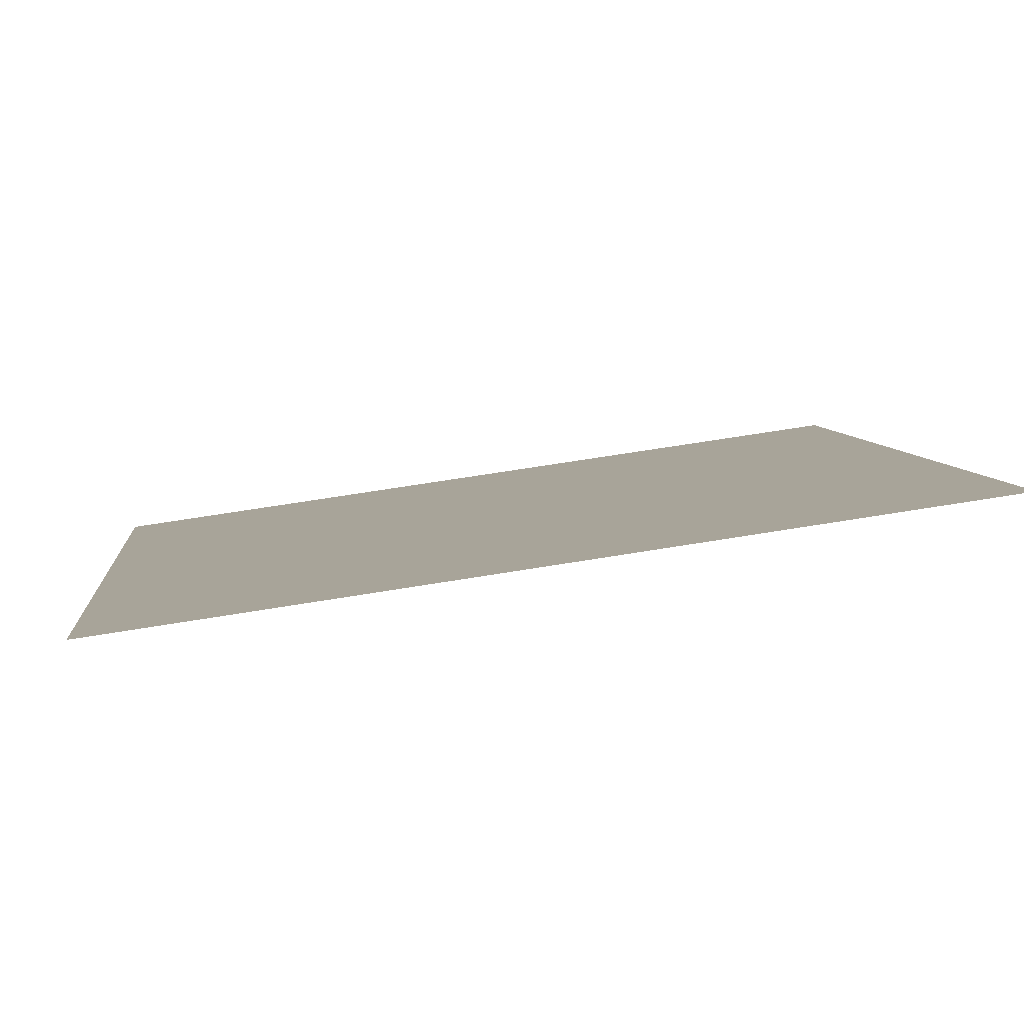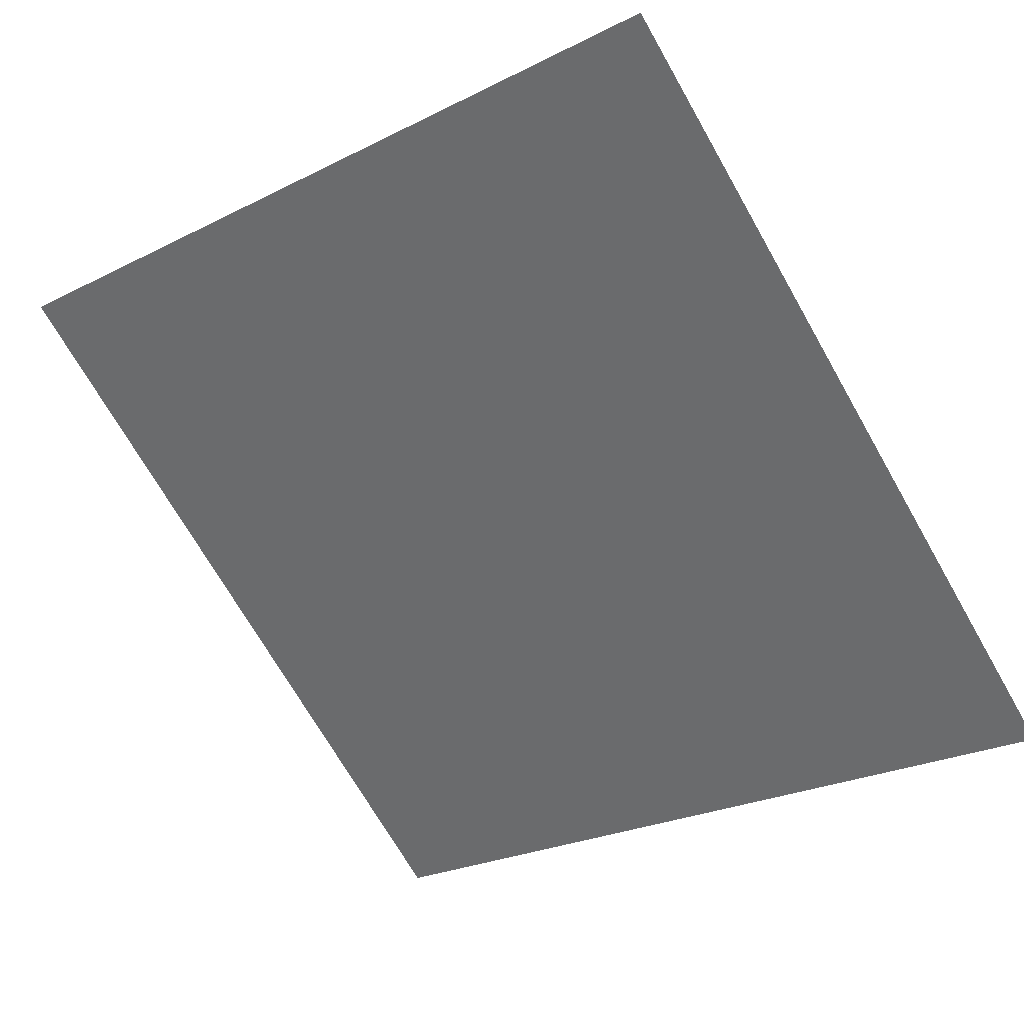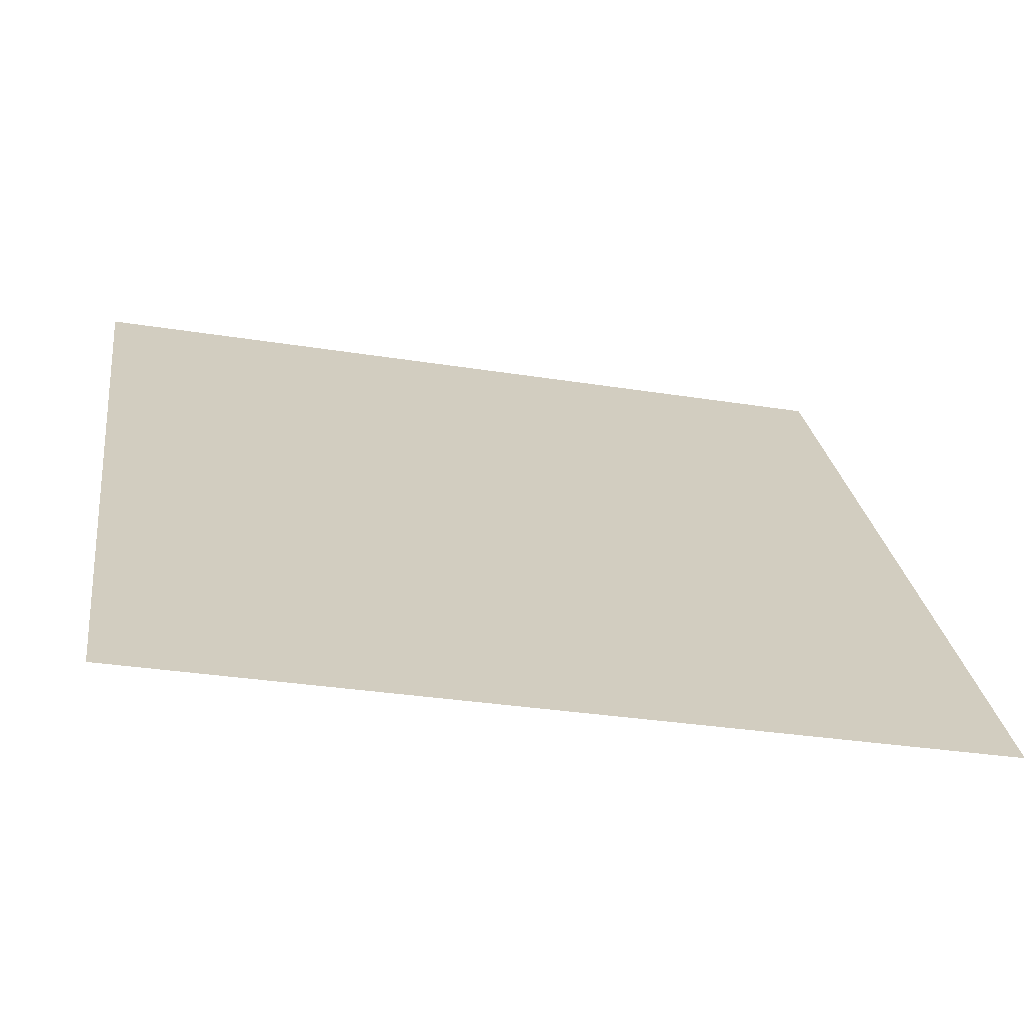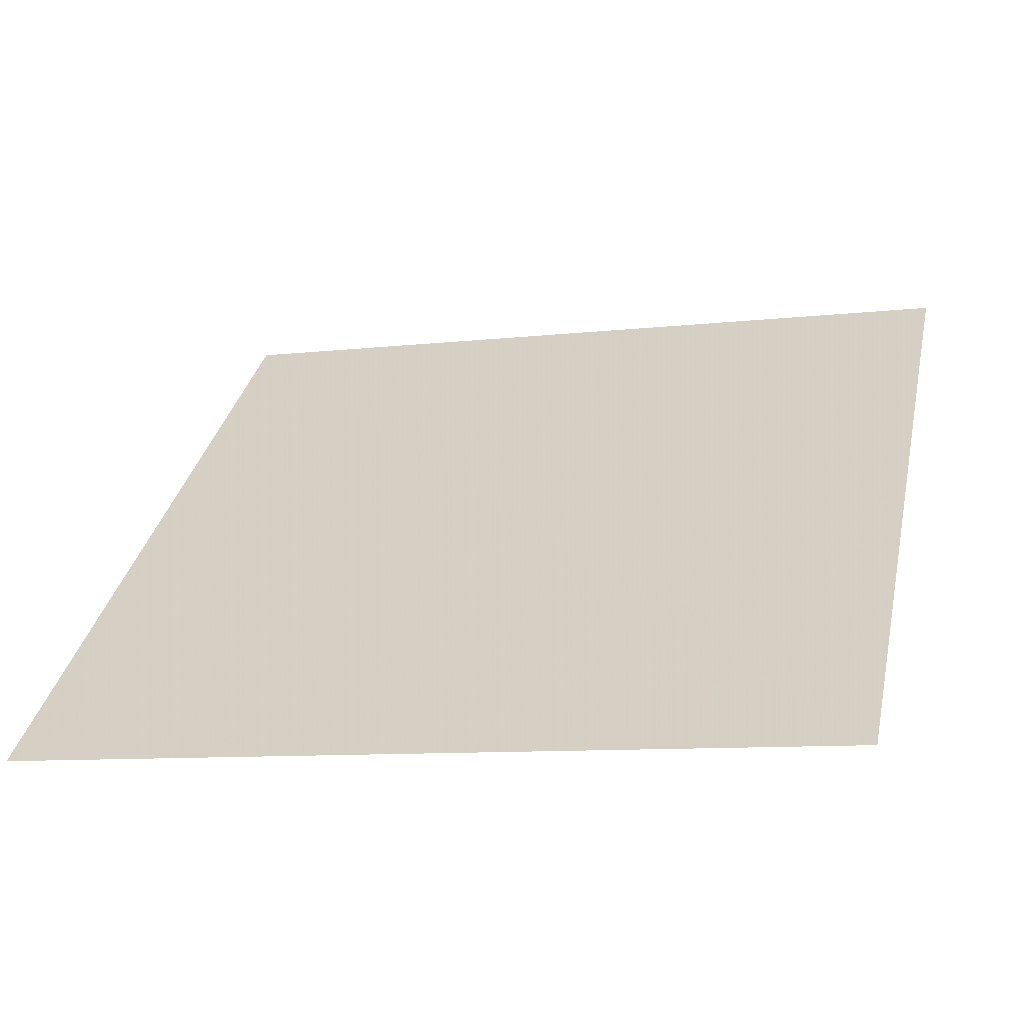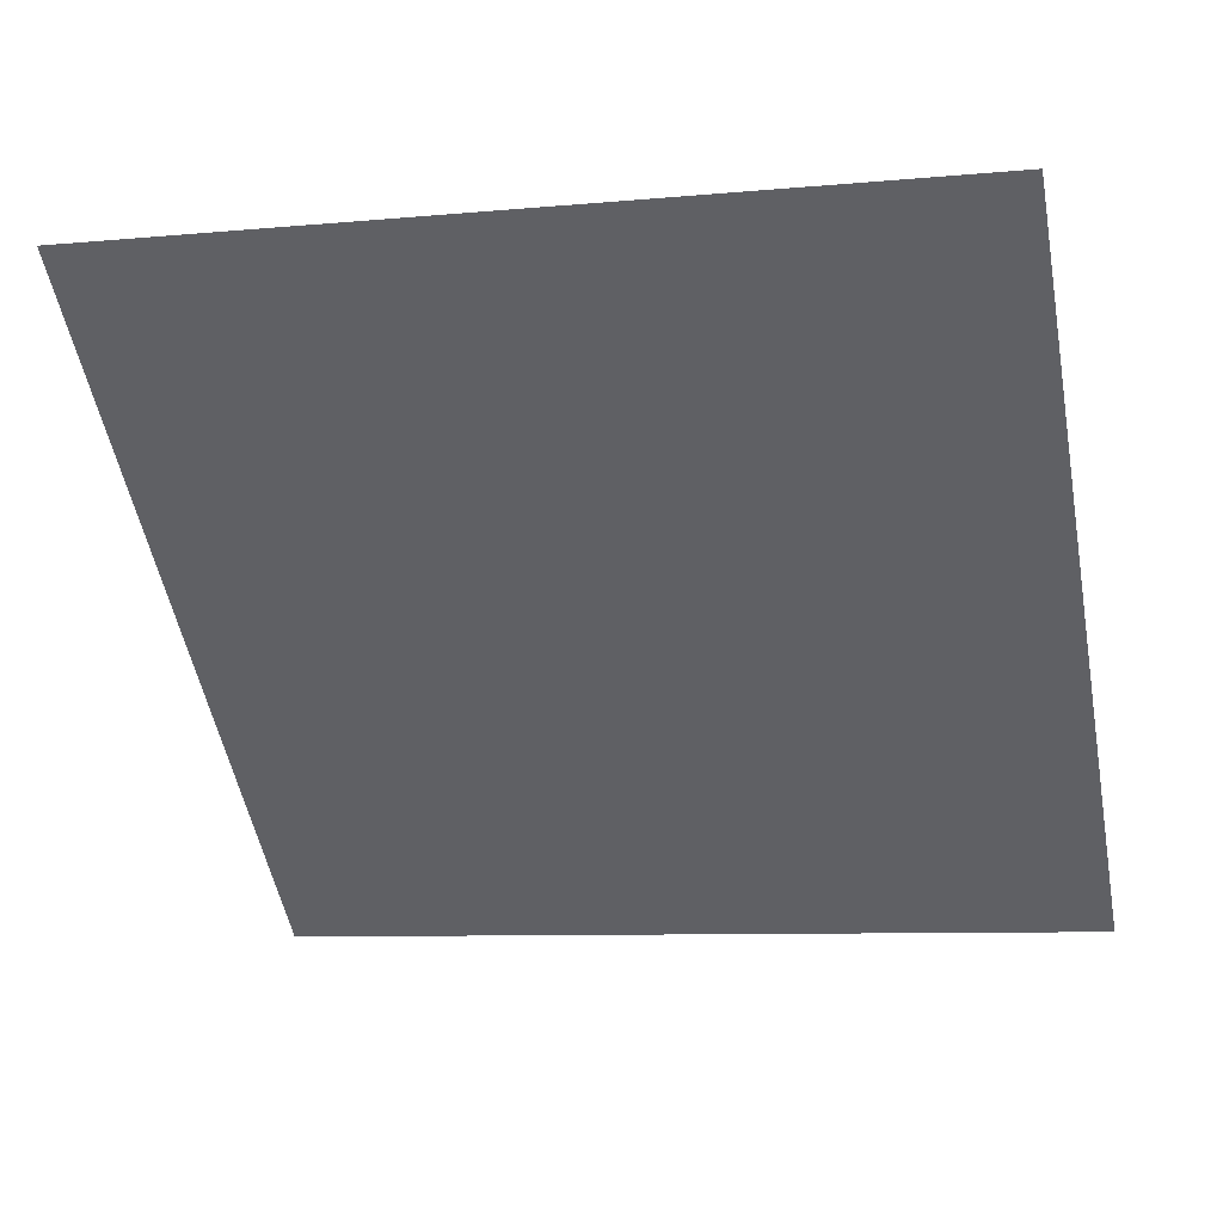
<metadata>
{"format":"obj","ext":"obj","renderer":"f3d","projection":"perspective","resolution":1024,"background":"white","views":[{"elev":59.7,"azim":169.0,"up":"+Z"},{"elev":-27.1,"azim":39.6,"up":"+Y"},{"elev":-29.2,"azim":-14.2,"up":"+Z"},{"elev":-5.0,"azim":-163.7,"up":"+Y"},{"elev":-14.1,"azim":14.6,"up":"+Y"}]}
</metadata>
<code>
v -0.2003 0.6689 0.346
v -0.2069 0.669 0.3461
v -0.2068 0.6729 0.3513
v -0.2002 0.6728 0.3513
f 4 3 2 1

</code>
